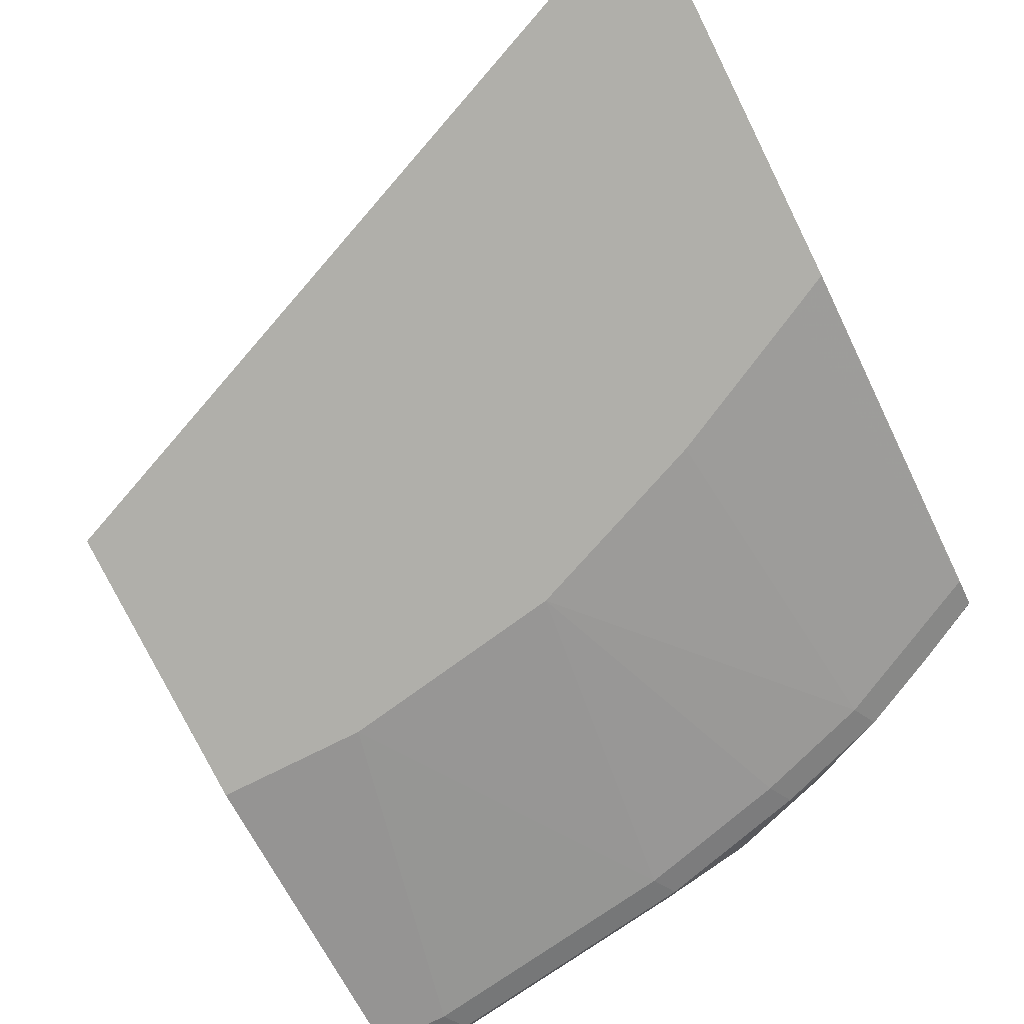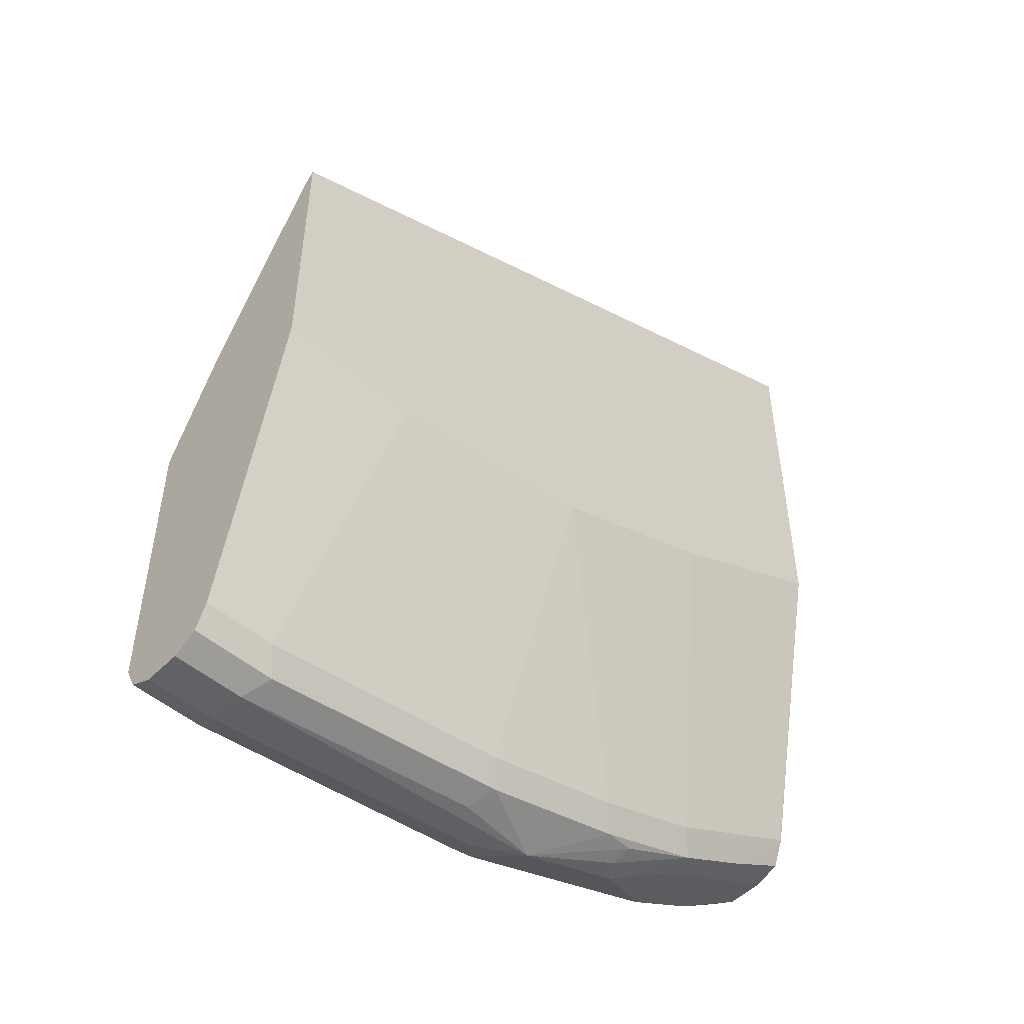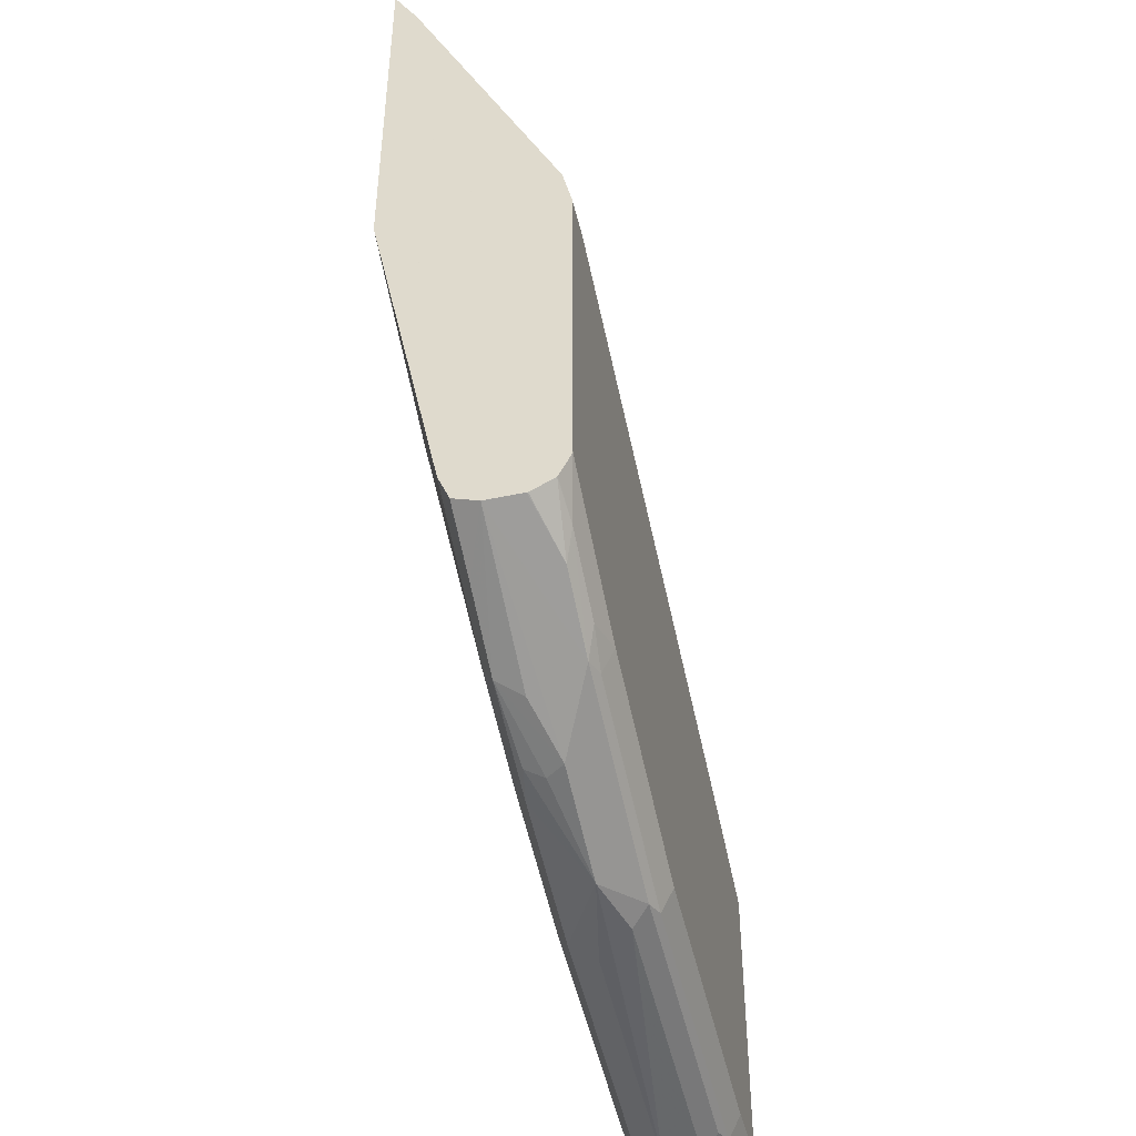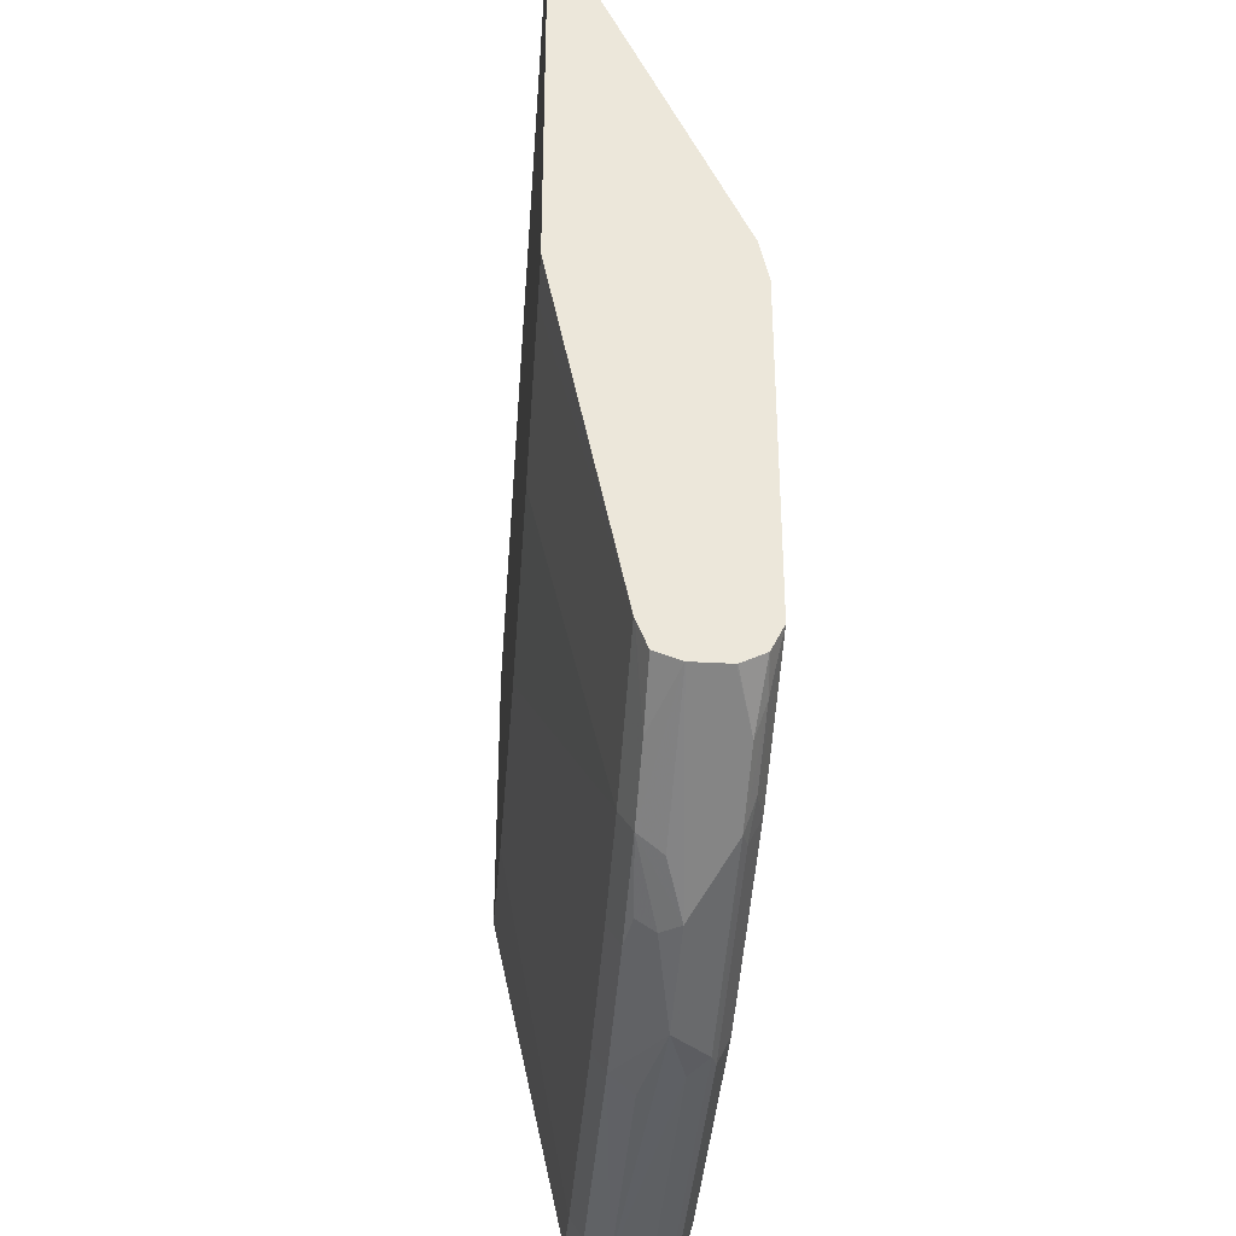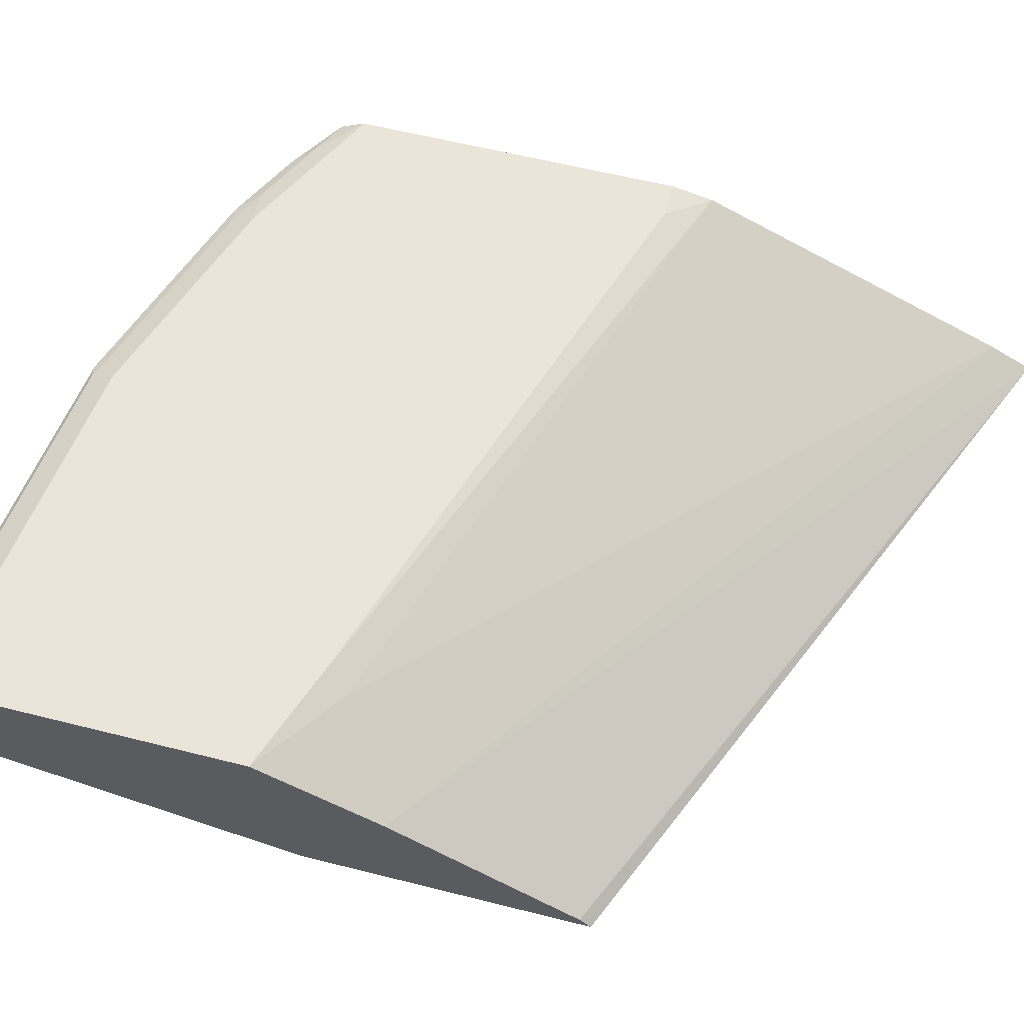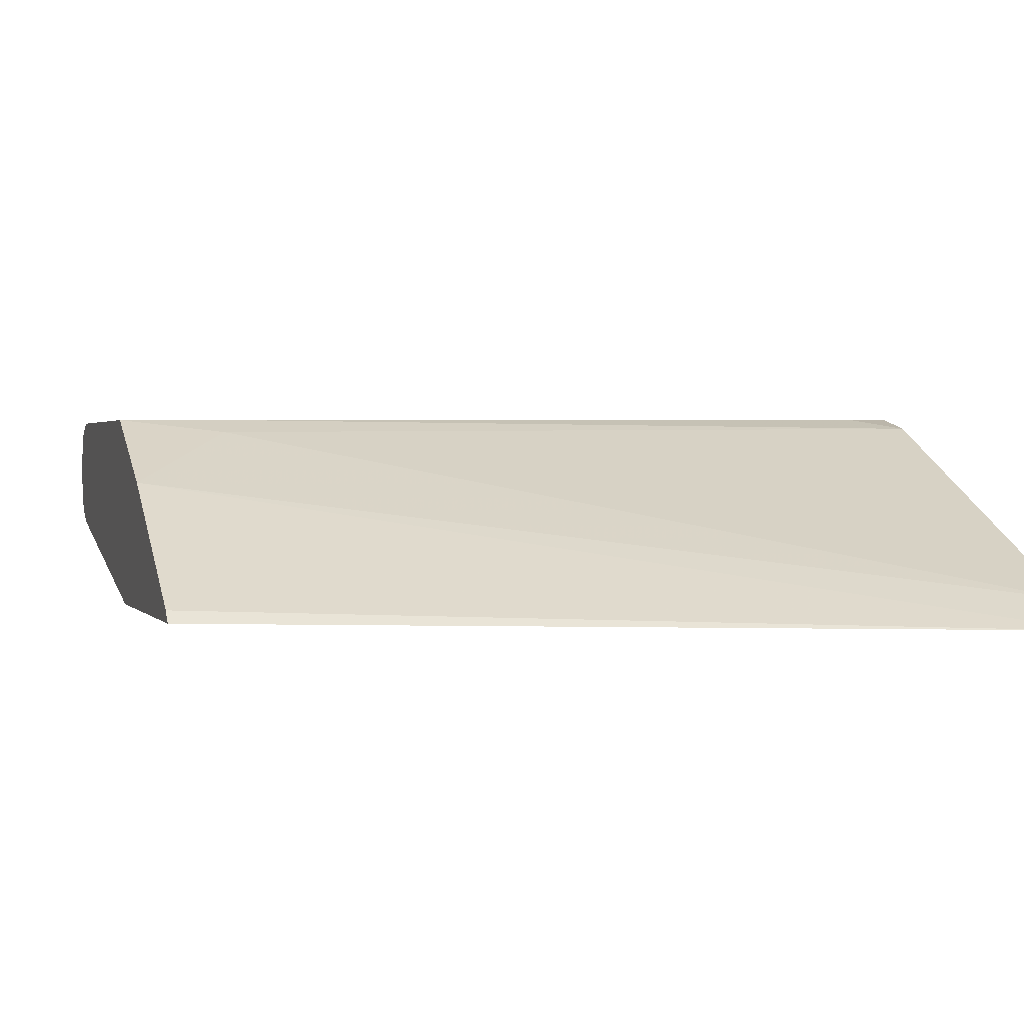
<metadata>
{"format":"obj","ext":"obj","renderer":"f3d","projection":"perspective","resolution":1024,"background":"white","views":[{"elev":-78.0,"azim":26.4,"up":"+Y"},{"elev":-50.6,"azim":-42.8,"up":"+Z"},{"elev":-45.5,"azim":103.4,"up":"+Z"},{"elev":-35.0,"azim":85.3,"up":"+Z"},{"elev":59.1,"azim":-75.4,"up":"+Y"},{"elev":1.4,"azim":-16.7,"up":"+Y"}]}
</metadata>
<code>
v 0.419 0.1053 -0.42
v 0.419 0.1191 -0.4443
v 0.001943 0.1743 -0.7043
v 0.001943 0.1116 -0.5998
v 0.001943 0.1053 -0.5935
v 0.419 0.1053 -0.6393
v 0.419 0.204 -0.6245
v 0.05579 0.2022 -0.7392
v 0.001943 0.2092 -0.7741
v 0.001943 0.1053 -0.7546
v 0.4188 0.1053 -0.6396
v 0.4184 0.1465 -0.8368
v 0.419 0.1465 -0.8362
v 0.419 0.2047 -0.6277
v 0.3975 0.2092 -0.6486
v 0.06277 0.2092 -0.7531
v 0.001943 0.2092 -0.9414
v 0.001943 0.1465 -0.9414
v 0.08441 0.1053 -0.7546
v 0.3982 0.1053 -0.65
v 0.3347 0.1465 -0.8787
v 0.3835 0.1534 -0.8717
v 0.419 0.147 -0.838
v 0.419 0.1466 -0.8368
v 0.419 0.2092 -0.648
v 0.04187 0.2092 -0.9414
v 0.001943 0.2029 -0.9541
v 0.001943 0.1484 -0.9454
v 0.04187 0.1465 -0.9414
v 0.1883 0.1465 -0.9205
v 0.21 0.1053 -0.7337
v 0.3564 0.1053 -0.6709
v 0.272 0.1465 -0.8996
v 0.3417 0.1534 -0.8926
v 0.3145 0.1053 -0.6918
v 0.419 0.1674 -0.8576
v 0.419 0.153 -0.8525
v 0.419 0.2092 -0.8362
v 0.04187 0.2022 -0.9554
v 0.2093 0.2092 -0.9205
v 0.001943 0.2022 -0.9554
v 0.04885 0.1534 -0.9554
v 0.001943 0.1534 -0.9554
v 0.1953 0.1534 -0.9345
v 0.2789 0.1534 -0.9136
v 0.3347 0.1674 -0.8996
v 0.2981 0.1569 -0.91
v 0.2955 0.1674 -0.9153
v 0.3034 0.1778 -0.9153
v 0.419 0.1883 -0.8575
v 0.3452 0.1988 -0.8944
v 0.419 0.2091 -0.8369
v 0.4184 0.2092 -0.8368
v 0.05232 0.1988 -0.9571
v 0.2093 0.2022 -0.9345
v 0.3347 0.2092 -0.8787
v 0.001943 0.1883 -0.9624
v 0.04187 0.1674 -0.9624
v 0.001943 0.1674 -0.9624
v 0.1883 0.1674 -0.9414
v 0.2406 0.1778 -0.9362
v 0.2197 0.1988 -0.9362
v 0.419 0.1889 -0.8575
v 0.387 0.1988 -0.8735
v 0.3347 0.2022 -0.8926
v 0.3557 0.204 -0.8813
v 0.3975 0.204 -0.8604
v 0.419 0.2023 -0.8505
v 0.04187 0.1883 -0.9624
v 0.2093 0.1883 -0.9414
v 0.419 0.202 -0.8509
f 34 45 47
f 34 47 48
f 34 48 49
f 34 49 46
f 36 46 49
f 36 49 51
f 39 57 41
f 38 52 53
f 39 54 69
f 39 69 57
f 39 55 54
f 40 56 65
f 34 46 36
f 36 51 50
f 30 33 31
f 21 31 33
f 30 44 45
f 21 32 35
f 40 65 55
f 21 35 31
f 22 34 36
f 22 36 37
f 22 37 23
f 30 45 33
f 26 39 27
f 26 55 39
f 27 39 41
f 28 42 29
f 28 43 42
f 29 42 44
f 29 44 30
f 26 40 55
f 42 43 59
f 61 70 62
f 42 58 44
f 52 56 53
f 54 55 62
f 54 62 69
f 56 66 65
f 57 69 58
f 57 58 59
f 52 66 56
f 58 69 70
f 58 61 60
f 62 70 69
f 63 64 71
f 64 67 71
f 67 68 71
f 21 45 34
f 58 70 61
f 42 59 58
f 52 67 66
f 51 55 65
f 44 58 60
f 44 60 61
f 44 61 45
f 45 61 47
f 47 61 48
f 48 61 49
f 52 68 67
f 49 61 62
f 50 51 64
f 50 64 63
f 51 65 66
f 51 66 67
f 51 67 64
f 51 62 55
f 49 62 51
f 21 33 45
f 9 16 15
f 19 29 30
f 3 17 27
f 3 9 17
f 3 8 9
f 2 8 3
f 2 7 8
f 1 7 2
f 1 14 7
f 1 25 14
f 1 38 25
f 1 52 38
f 1 68 52
f 1 71 68
f 1 63 71
f 1 50 63
f 1 37 36
f 1 23 37
f 1 24 23
f 19 30 31
f 1 2 3
f 1 3 4
f 1 4 5
f 1 5 10
f 1 10 19
f 3 27 41
f 1 19 31
f 1 35 32
f 1 32 20
f 1 20 11
f 1 11 6
f 1 6 13
f 1 13 24
f 1 31 35
f 3 41 57
f 1 36 50
f 3 59 43
f 9 26 17
f 10 18 29
f 10 29 19
f 11 20 12
f 12 34 22
f 12 22 23
f 9 40 26
f 12 23 24
f 12 20 32
f 12 32 21
f 14 25 15
f 17 26 27
f 3 57 59
f 18 28 29
f 12 24 13
f 9 56 40
f 12 21 34
f 6 11 12
f 9 53 56
f 3 18 10
f 3 10 5
f 3 5 4
f 6 12 13
f 7 14 15
f 3 28 18
f 7 15 16
f 8 16 9
f 9 15 25
f 9 25 38
f 9 38 53
f 7 16 8
f 3 43 28

</code>
